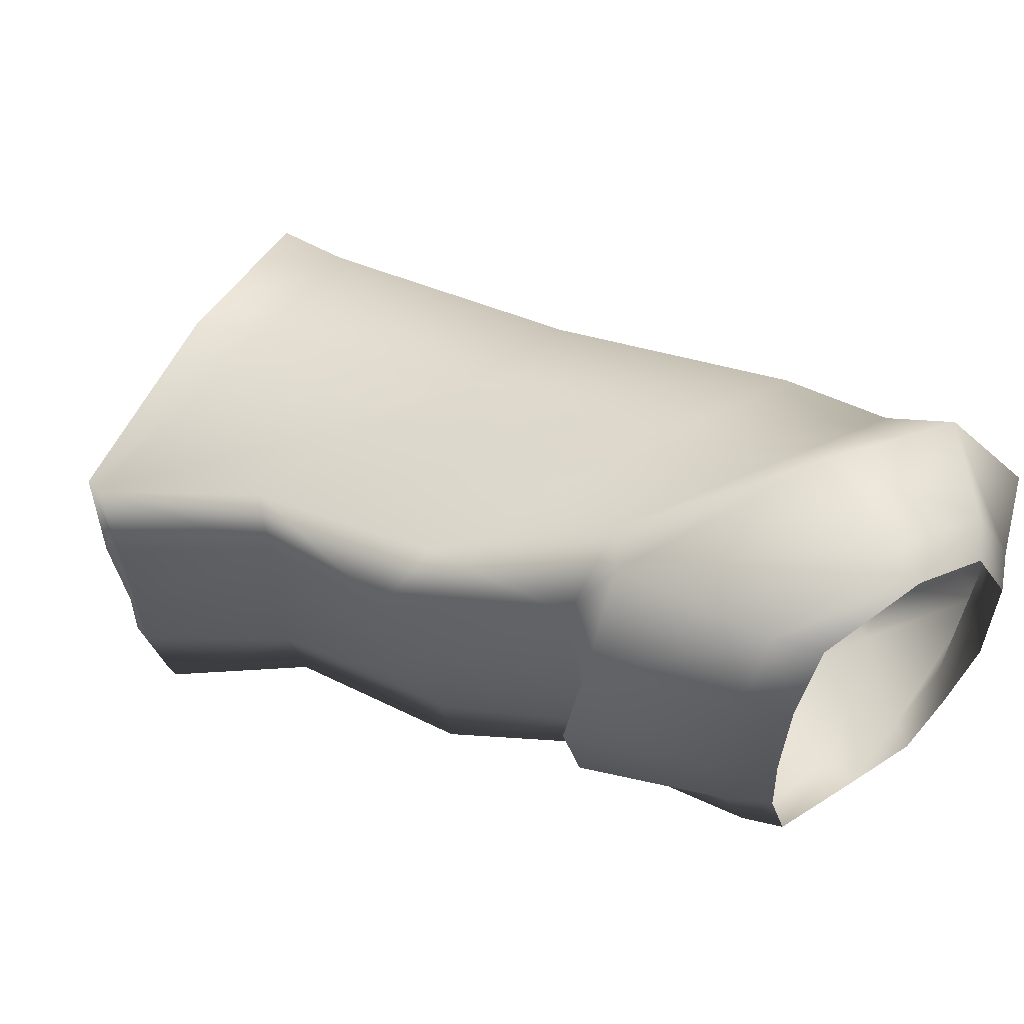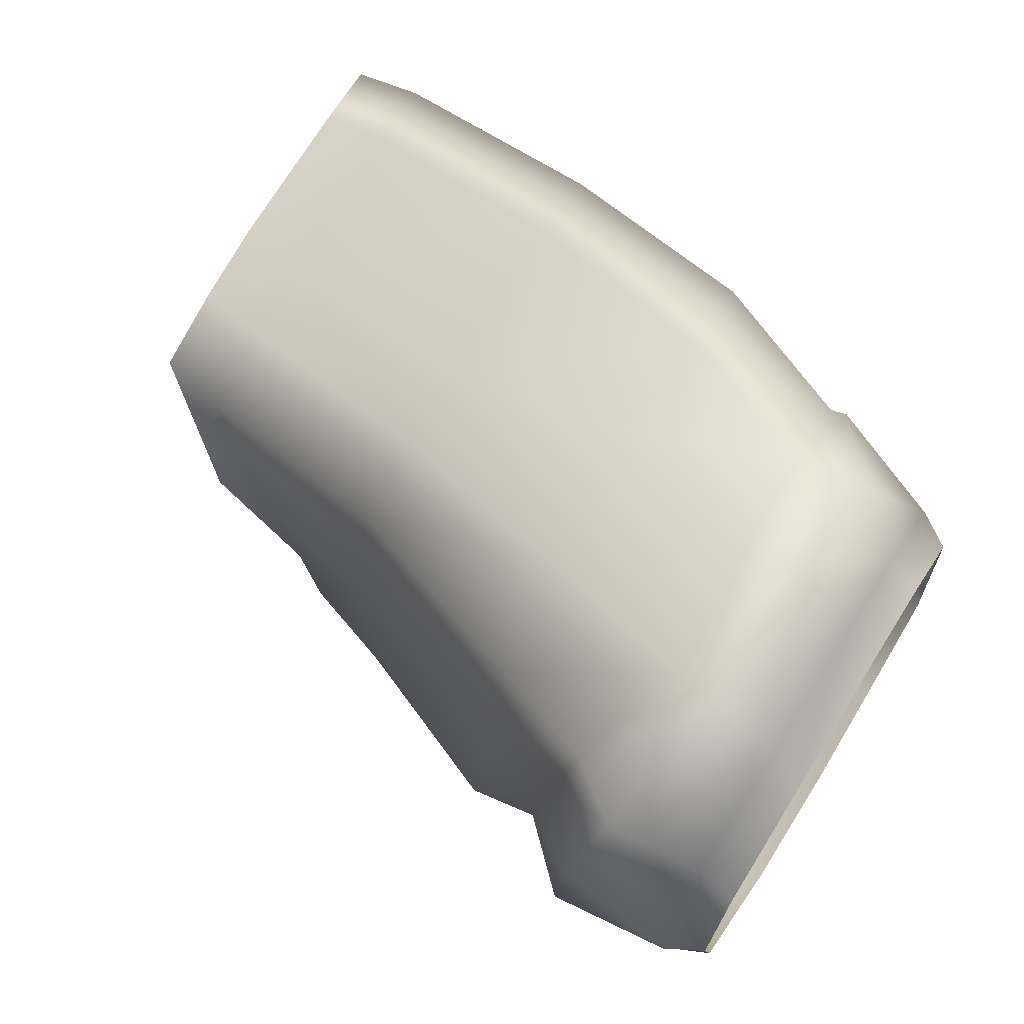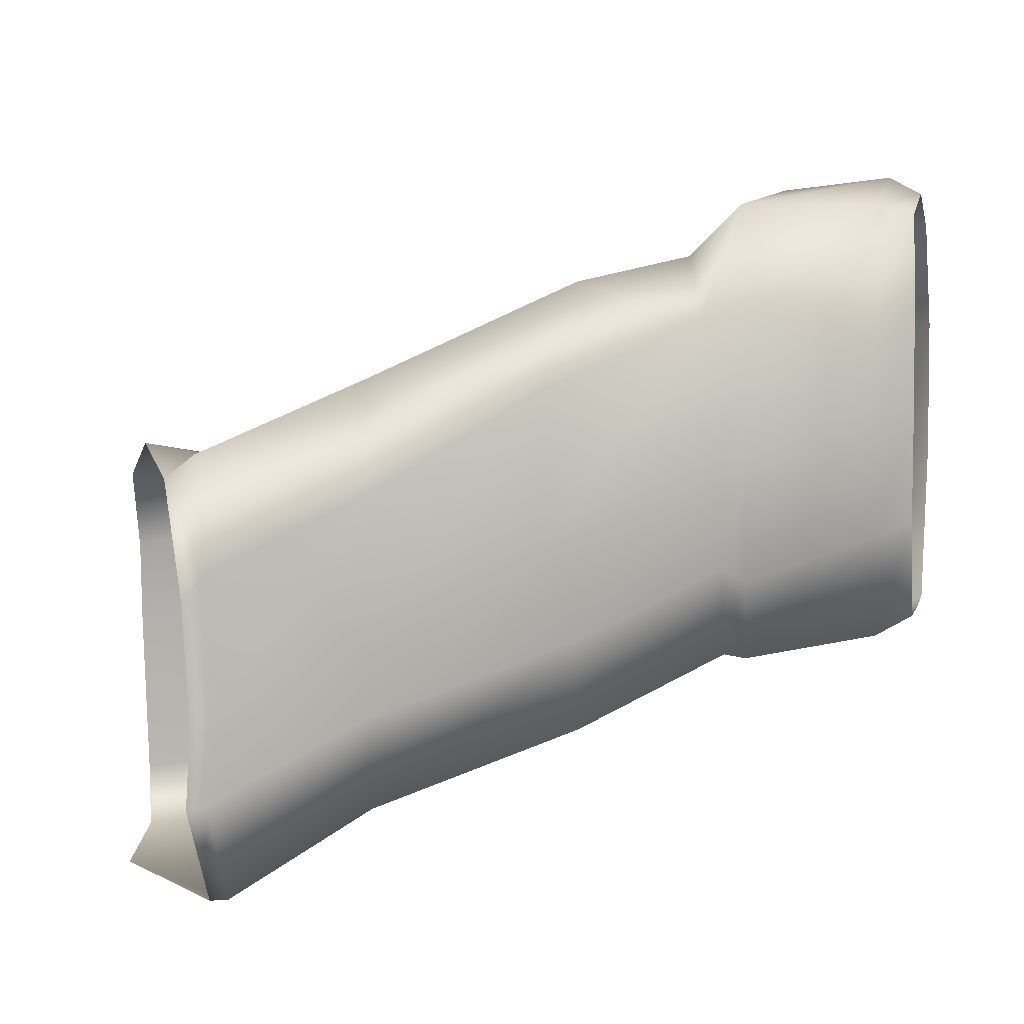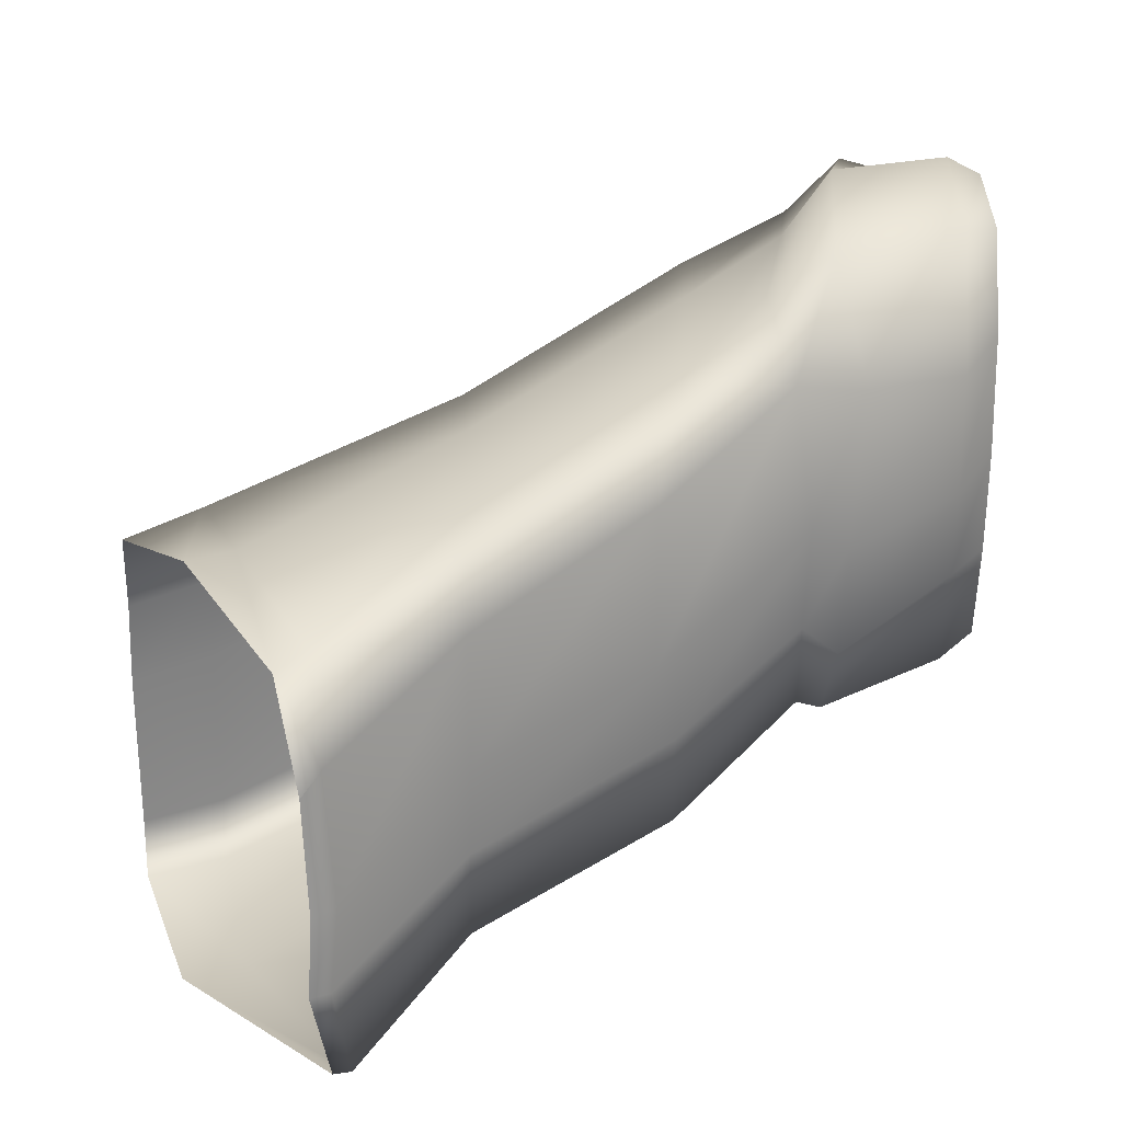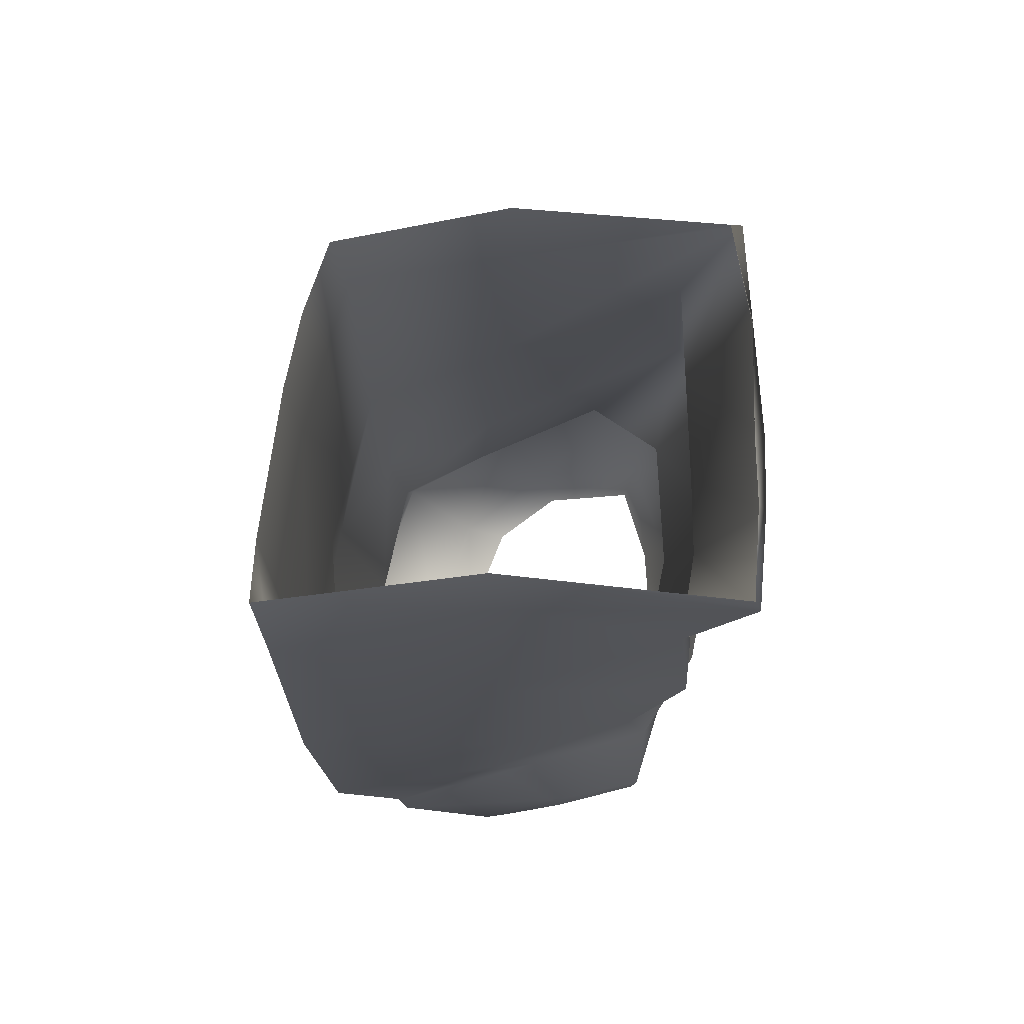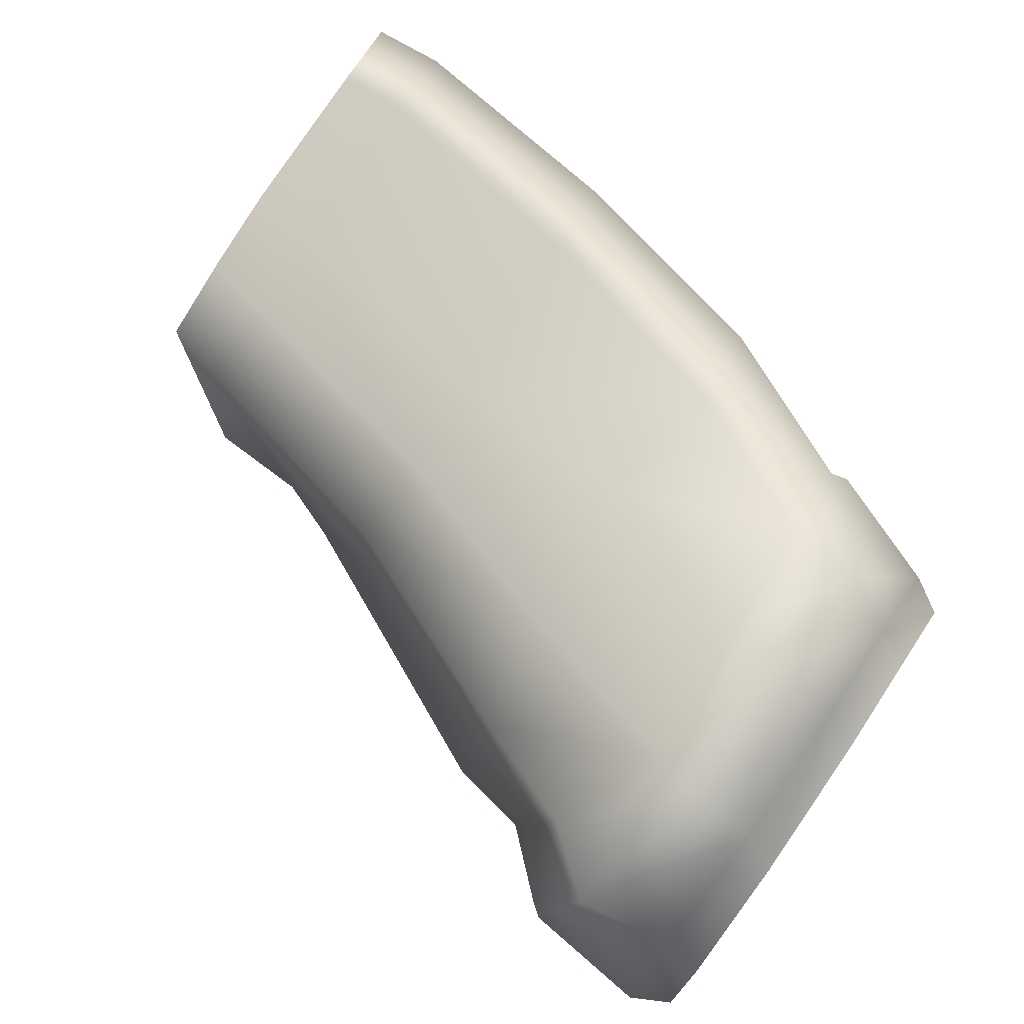
<metadata>
{"format":"obj","ext":"obj","renderer":"f3d","projection":"perspective","resolution":1024,"background":"white","views":[{"elev":61.1,"azim":-124.0,"up":"+Y"},{"elev":65.8,"azim":-148.2,"up":"+Z"},{"elev":3.7,"azim":-167.7,"up":"+Y"},{"elev":22.2,"azim":177.7,"up":"+Y"},{"elev":-36.0,"azim":117.1,"up":"+Y"},{"elev":75.4,"azim":-145.2,"up":"+Z"}]}
</metadata>
<code>
g default
v -10.81 8.689 20.93
v -10.81 3.843 21.1
v -10.81 20.89 19.61
v -10.81 33.28 16.71
v -10.81 34.25 -9.451
v -10.81 16.77 -9.453
v -10.81 10.58 -9.356
v -10.81 4.013 -8.141
v -10.81 3.843 5.544
v 12.78 3.175 10.29
v 12.78 -1.461 10.46
v 8.954 -1.461 -4.009
v -1.795 -1.032 -16.87
v -0.5677 5.252 -18
v -0.868 10.9 -17.95
v 0.7852 27.63 -17.95
v 12.46 26.7 6.376
v 12.78 14.85 9.073
v -10.81 33.61 7.807
v 7.171 29.53 -4.64
v -0.5325 19.53 -18.52
v -26.24 14.11 27.45
v -26.24 9.265 27.57
v -25.56 9.352 13.02
v -24.54 9.284 -2.675
v -24.54 15.72 -3.494
v -22.9 22.39 -6.77
v -24.54 41.04 -3.559
v -26.19 40.92 14.55
v -26.96 40.57 24.61
v -24.94 23.75 29.28
v -33.32 43.92 19.06
v -31 43.19 7.021
v -34 28.14 2.56
v -33.81 20.23 4.258
v -33.83 13.86 6.027
v -35.42 14 18.59
v -36.48 13.88 27.87
v -36.47 18.99 29.36
v -37.19 26.89 32.27
v -34.52 43.59 27.03
v 7.235 3.729 12.36
v 7.235 15.93 11.04
v 7.002 28.32 8.142
v 4.154 28.65 -0.7647
v -1.365 29.29 -18.02
v -2.55 11.81 -18.03
v -1.988 5.622 -17.93
v -3.049 -0.9472 -16.71
v 4.491 -1.117 -3.028
v 7.235 -1.117 12.53
v -37.88 36.78 31.02
v -25.38 33.39 28.08
v -10.81 27.24 18.13
v 7.115 22.28 9.555
v 12.57 21.01 8.143
v -1.911 21.25 -18.02
v -10.81 26.21 -9.452
v -22.9 33.58 -6.769
v -32.55 38.4 2.201
v -36.73 48.69 19
v -35.08 46.73 4.032
v -37.06 38.72 0.4178
v -36.08 27.9 -0.3989
v -35.93 19.6 1.362
v -35.46 13.67 5.486
v -36.39 13.92 18.29
v -37.51 13.62 27.88
v -41.75 20.72 34.02
v -41.17 28.01 34.29
v -41.42 38.39 34.2
v -38.71 47.08 28.91
v -44.78 49.55 18.84
v -44.59 46.9 9.419
v -47.19 48.28 18.95
v -47.07 46.38 11.64
v -44.72 37.42 7.145
v -44.57 28.99 6.631
v -47.28 39.35 9.964
v -47.29 30.88 9.675
v -44.55 22.52 7.739
v -47.21 23.6 10.15
v -44.57 15.02 10.33
v -47.17 16.37 11.96
v -44.81 15.55 18.39
v -47.24 16.37 18.66
v -45.15 15.62 24.42
v -47.35 16.79 23.48
v -45.12 21.11 27.39
v -47.42 22.2 25.92
v -45.25 27.58 29.35
v -47.54 28.37 27.88
v -47.57 38.37 27.64
v -45.29 37.68 29.97
v -44.79 45.94 26.3
v -47.37 46.01 24.21
v -0.5326 19.53 -18.52
v -1.913 21.21 -18.02
g TunelReverseLeft
f 10 42 51 11
f 18 43 42 10
f 55 43 18 56
f 15 47 98 97
f 44 17 20 45
f 14 48 47 15
f 13 49 48 14
f 12 50 49 13
f 11 51 50 12
f 22 39 38 23
f 31 40 39 22
f 52 40 31 53
f 27 34 60 59
f 41 30 29 32
f 26 35 34 27
f 25 36 35 26
f 24 37 36 25
f 23 38 37 24
f 28 33 32 29
f 16 46 45 20
f 1 22 23 2
f 2 23 24 9
f 9 24 25 8
f 8 25 26 7
f 7 26 27 6
f 6 27 59 58
f 5 28 29 19
f 30 4 19 29
f 53 31 3 54
f 3 31 22 1
f 74 76 75 73
f 78 80 79 77
f 81 82 80 78
f 83 84 82 81
f 85 86 84 83
f 87 88 86 85
f 89 90 88 87
f 91 92 90 89
f 93 92 91 94
f 75 96 95 73
f 43 3 1 42
f 54 3 43 55
f 19 4 44 45
f 46 5 19 45
f 47 6 58 57 98
f 48 7 6 47
f 49 8 7 48
f 50 9 8 49
f 51 2 9 50
f 42 1 2 51
f 95 96 93 94
f 30 41 52 53
f 4 30 53 54
f 44 4 54 55
f 17 44 55 56
f 58 5 46 57
f 59 28 5 58
f 60 33 28 59
f 79 76 74 77
f 33 62 61 32
f 34 64 63 60
f 35 65 64 34
f 36 66 65 35
f 37 67 66 36
f 38 68 67 37
f 39 69 68 38
f 40 70 69 39
f 52 71 70 40
f 32 61 72 41
f 41 72 71 52
f 60 63 62 33
f 62 74 73 61
f 64 78 77 63
f 65 81 78 64
f 66 83 81 65
f 67 85 83 66
f 68 87 85 67
f 69 89 87 68
f 70 91 89 69
f 71 94 91 70
f 61 73 95 72
f 72 95 94 71
f 63 77 74 62
f 98 57 46 16 21 97

</code>
